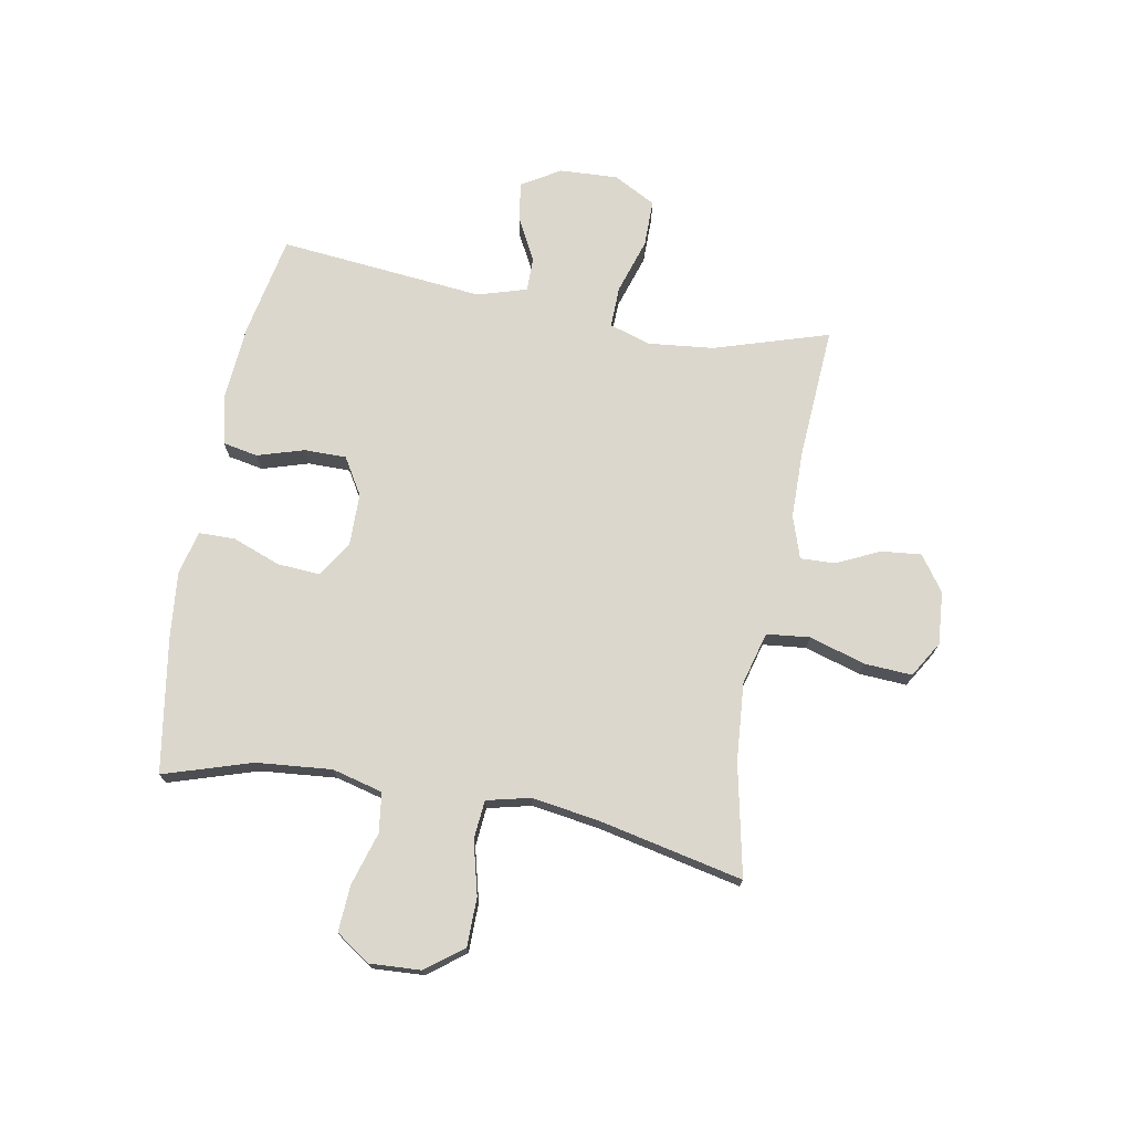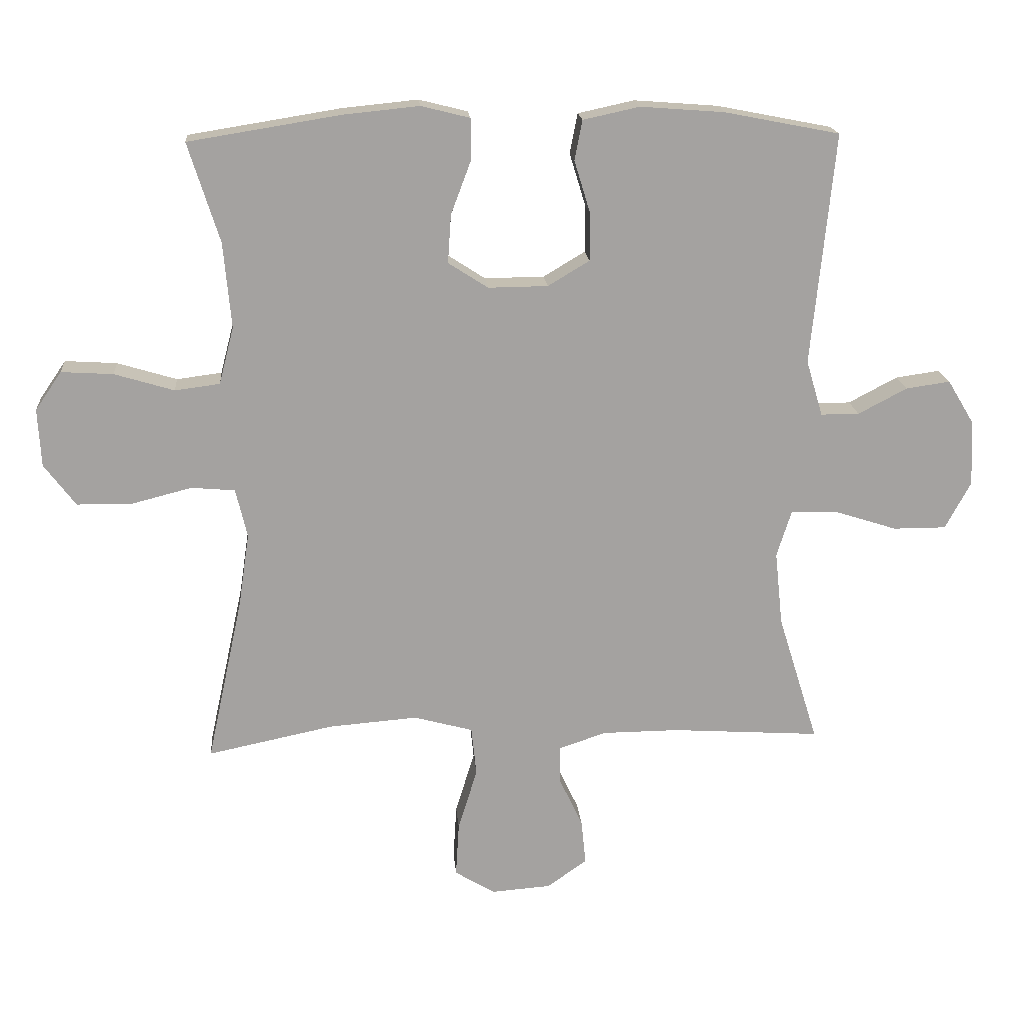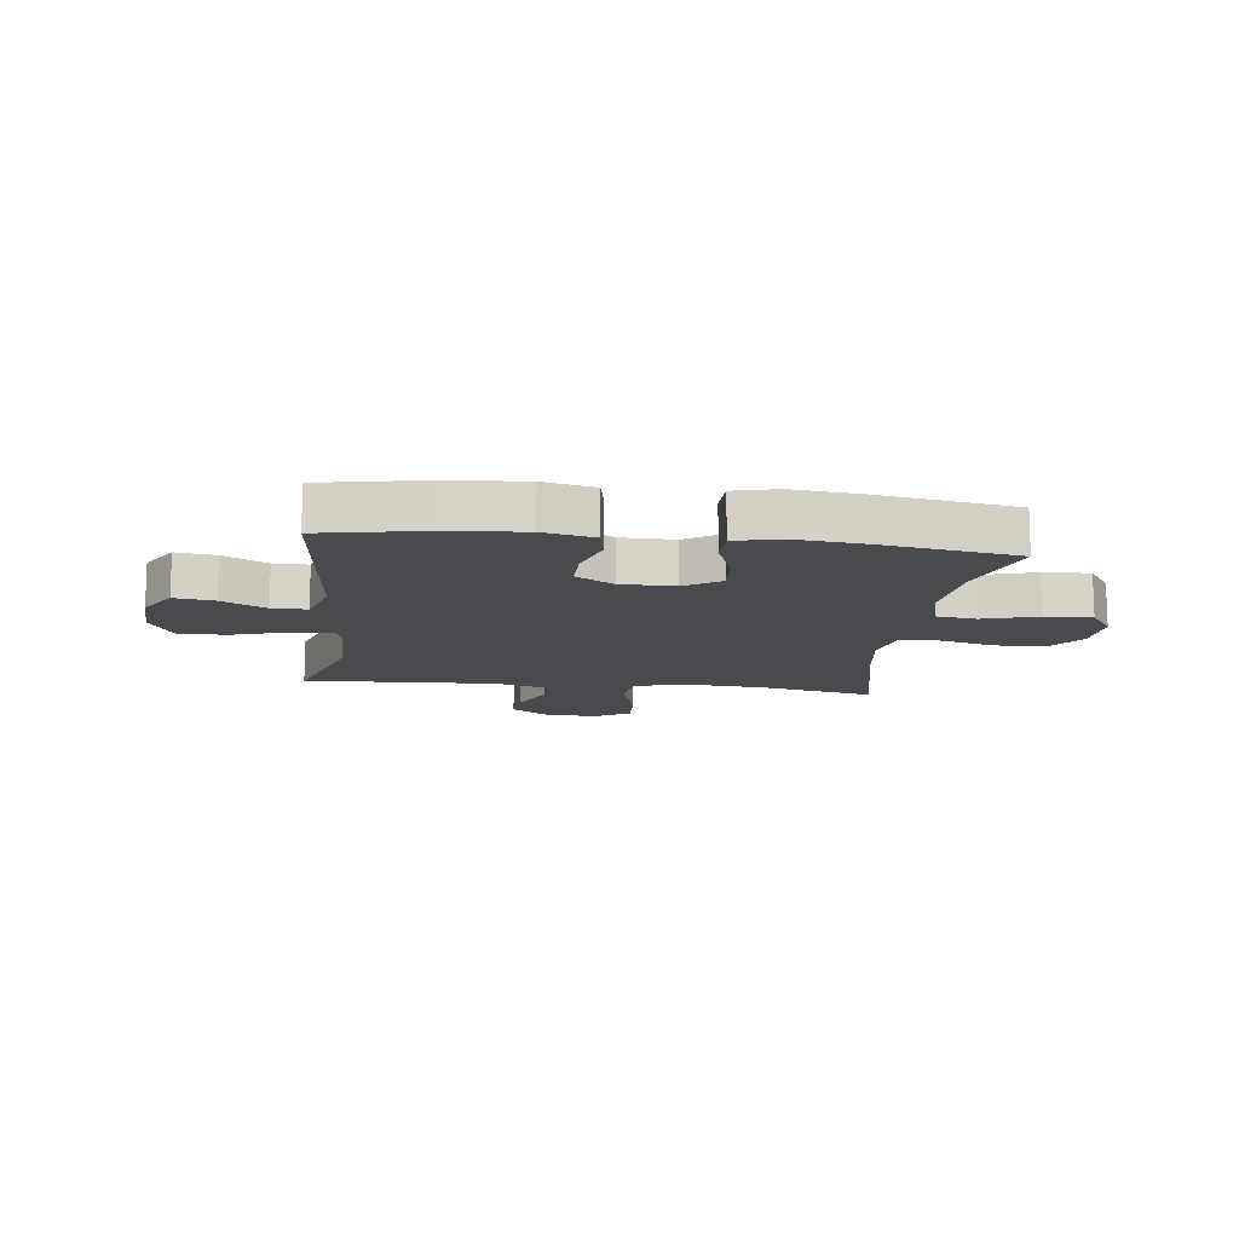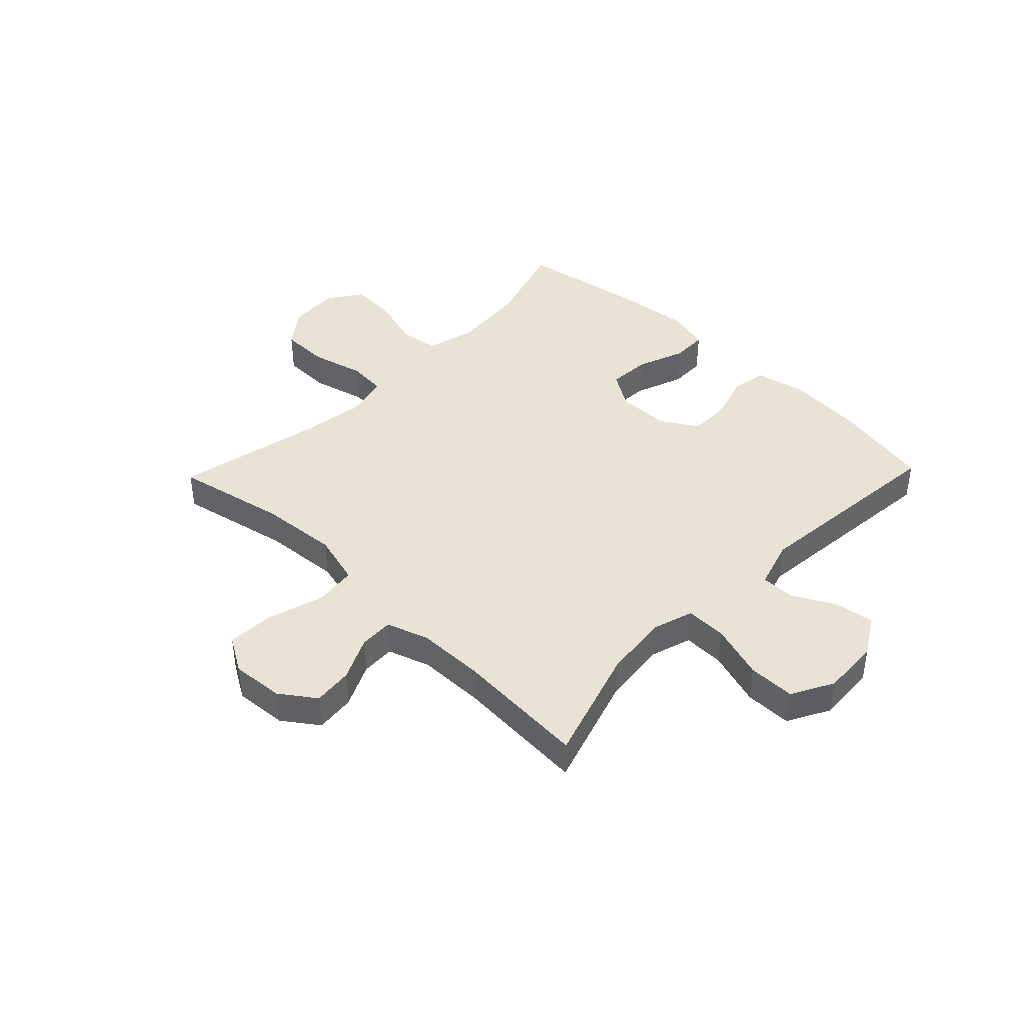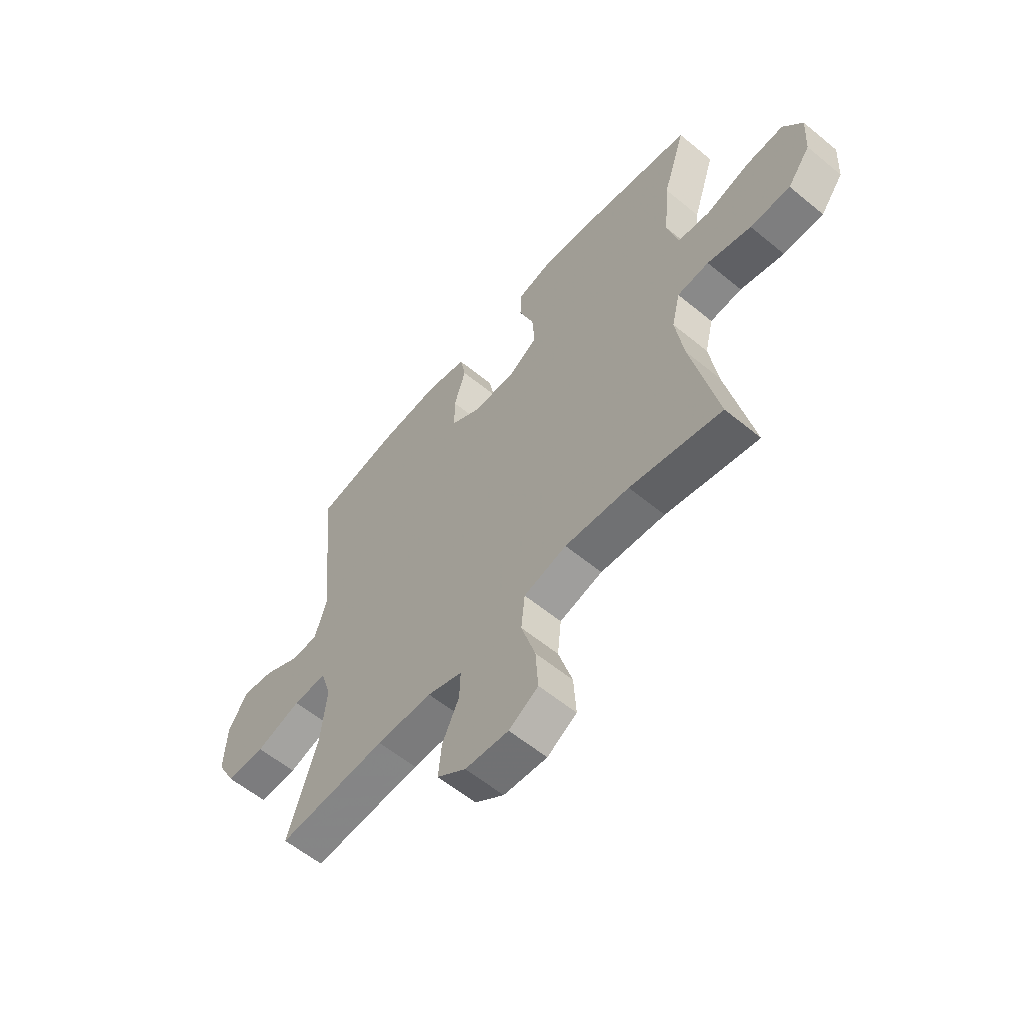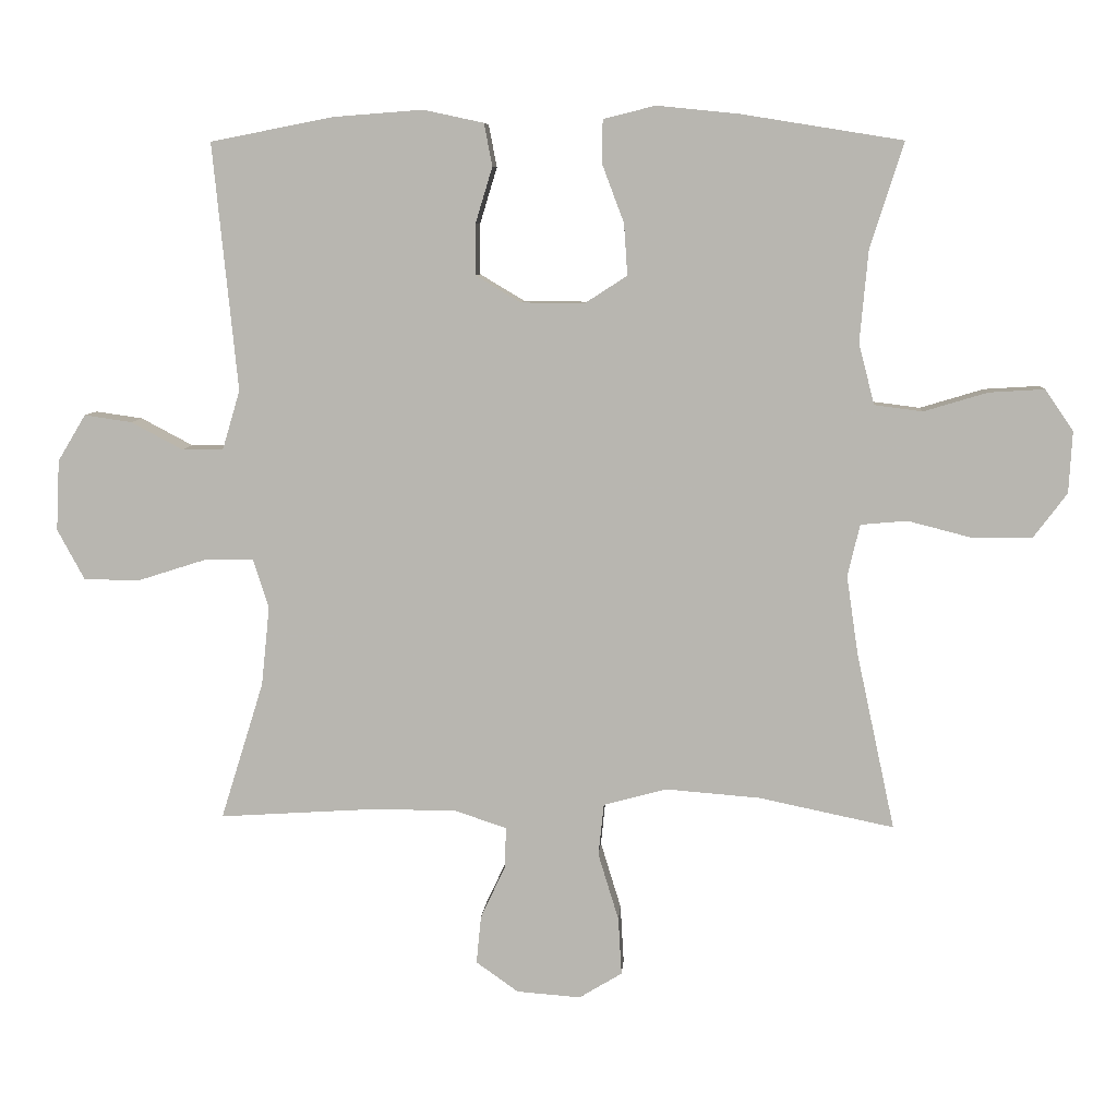
<metadata>
{"format":"obj","ext":"obj","renderer":"f3d","projection":"perspective","resolution":1024,"background":"white","views":[{"elev":72.8,"azim":100.3,"up":"+Y"},{"elev":17.7,"azim":175.3,"up":"+Z"},{"elev":-12.9,"azim":-7.1,"up":"+Y"},{"elev":42.0,"azim":-136.1,"up":"+Y"},{"elev":-58.9,"azim":49.7,"up":"+Z"},{"elev":7.7,"azim":4.0,"up":"+Z"}]}
</metadata>
<code>
v 0.5 0.07 0.5
v 0.451 0.07 0.345
v 0.439 0.07 0.212
v 0.462 0.07 0.123
v 0.532 0.07 0.114
v 0.625 0.07 0.142
v 0.706 0.07 0.147
v 0.747 0.07 0.087
v 0.742 0.07 -0.003
v 0.693 0.07 -0.068
v 0.607 0.07 -0.069
v 0.513 0.07 -0.045
v 0.445 0.07 -0.051
v 0.427 0.07 -0.127
v 0.444 0.07 -0.242
v 0.5 0.07 -0.5
v 0.303 0.07 -0.459
v 0.165 0.07 -0.448
v 0.073 0.07 -0.473
v 0.065 0.07 -0.549
v 0.095 0.07 -0.647
v 0.1 0.07 -0.731
v 0.037 0.07 -0.769
v -0.056 0.07 -0.762
v -0.118 0.07 -0.718
v -0.111 0.07 -0.648
v -0.075 0.07 -0.571
v -0.073 0.07 -0.511
v -0.148 0.07 -0.486
v -0.267 0.07 -0.485
v -0.5 0.07 -0.5
v -0.437 0.07 -0.298
v -0.425 0.07 -0.183
v -0.448 0.07 -0.11
v -0.521 0.07 -0.112
v -0.618 0.07 -0.143
v -0.701 0.07 -0.143
v -0.741 0.07 -0.069
v -0.736 0.07 0.034
v -0.695 0.07 0.102
v -0.626 0.07 0.092
v -0.55 0.07 0.052
v -0.49 0.07 0.052
v -0.464 0.07 0.139
v -0.5 0.07 0.5
v -0.321 0.07 0.535
v -0.19 0.07 0.545
v -0.102 0.07 0.526
v -0.09 0.07 0.464
v -0.115 0.07 0.382
v -0.115 0.07 0.308
v -0.05 0.07 0.269
v 0.043 0.07 0.268
v 0.105 0.07 0.308
v 0.1 0.07 0.383
v 0.068 0.07 0.468
v 0.069 0.07 0.531
v 0.145 0.07 0.55
v 0.264 0.07 0.538
v 0.5 0 0.5
v 0.451 0 0.345
v 0.439 0 0.212
v 0.462 0 0.123
v 0.532 0 0.114
v 0.625 0 0.142
v 0.706 0 0.147
v 0.747 0 0.087
v 0.742 0 -0.003
v 0.693 0 -0.068
v 0.607 0 -0.069
v 0.513 0 -0.045
v 0.445 0 -0.051
v 0.427 0 -0.127
v 0.444 0 -0.242
v 0.5 0 -0.5
v 0.303 0 -0.459
v 0.165 0 -0.448
v 0.073 0 -0.473
v 0.065 0 -0.549
v 0.095 0 -0.647
v 0.1 0 -0.731
v 0.037 0 -0.769
v -0.056 0 -0.762
v -0.118 0 -0.718
v -0.111 0 -0.648
v -0.075 0 -0.571
v -0.073 0 -0.511
v -0.148 0 -0.486
v -0.267 0 -0.485
v -0.5 0 -0.5
v -0.437 0 -0.298
v -0.425 0 -0.183
v -0.448 0 -0.11
v -0.521 0 -0.112
v -0.618 0 -0.143
v -0.701 0 -0.143
v -0.741 0 -0.069
v -0.736 0 0.034
v -0.695 0 0.102
v -0.626 0 0.092
v -0.55 0 0.052
v -0.49 0 0.052
v -0.464 0 0.139
v -0.5 0 0.5
v -0.321 0 0.535
v -0.19 0 0.545
v -0.102 0 0.526
v -0.09 0 0.464
v -0.115 0 0.382
v -0.115 0 0.308
v -0.05 0 0.269
v 0.043 0 0.268
v 0.105 0 0.308
v 0.1 0 0.383
v 0.068 0 0.468
v 0.069 0 0.531
v 0.145 0 0.55
v 0.264 0 0.538
f 59 1 2
f 58 59 2
f 57 58 2
f 56 57 2
f 55 56 2
f 54 55 2 3
f 53 54 3 4
f 52 53 4
f 48 49 50
f 47 48 50
f 46 47 50
f 45 46 50
f 44 45 50
f 43 44 50 51
f 40 41 42
f 39 40 42
f 38 39 42
f 37 38 42
f 36 37 42
f 35 36 42
f 34 35 42 43
f 43 51 52
f 34 43 52
f 33 34 52
f 30 31 32
f 33 52 4
f 32 33 4
f 30 32 4
f 29 30 4
f 25 26 27
f 24 25 27
f 23 24 27
f 22 23 27
f 21 22 27
f 20 21 27
f 19 20 27 28
f 15 16 17
f 14 15 17 18
f 28 29 4
f 19 28 4
f 18 19 4
f 14 18 4
f 13 14 4
f 10 11 12
f 9 10 12
f 8 9 12
f 7 8 12
f 6 7 12
f 5 6 12
f 4 5 12 13
f 61 60 118
f 61 118 117
f 61 117 116
f 61 116 115
f 61 115 114
f 62 61 114 113
f 63 62 113 112
f 63 112 111
f 109 108 107
f 109 107 106
f 109 106 105
f 109 105 104
f 109 104 103
f 110 109 103 102
f 101 100 99
f 101 99 98
f 101 98 97
f 101 97 96
f 101 96 95
f 101 95 94
f 102 101 94 93
f 111 110 102
f 111 102 93
f 111 93 92
f 91 90 89
f 63 111 92
f 63 92 91
f 63 91 89
f 63 89 88
f 86 85 84
f 86 84 83
f 86 83 82
f 86 82 81
f 86 81 80
f 86 80 79
f 87 86 79 78
f 76 75 74
f 77 76 74 73
f 63 88 87
f 63 87 78
f 63 78 77
f 63 77 73
f 63 73 72
f 71 70 69
f 71 69 68
f 71 68 67
f 71 67 66
f 71 66 65
f 71 65 64
f 72 71 64 63
f 1 60 61 2
f 2 61 62 3
f 3 62 63 4
f 4 63 64 5
f 5 64 65 6
f 6 65 66 7
f 7 66 67 8
f 8 67 68 9
f 9 68 69 10
f 10 69 70 11
f 11 70 71 12
f 12 71 72 13
f 13 72 73 14
f 14 73 74 15
f 15 74 75 16
f 16 75 76 17
f 17 76 77 18
f 18 77 78 19
f 19 78 79 20
f 20 79 80 21
f 21 80 81 22
f 22 81 82 23
f 23 82 83 24
f 24 83 84 25
f 25 84 85 26
f 26 85 86 27
f 27 86 87 28
f 28 87 88 29
f 29 88 89 30
f 30 89 90 31
f 31 90 91 32
f 32 91 92 33
f 33 92 93 34
f 34 93 94 35
f 35 94 95 36
f 36 95 96 37
f 37 96 97 38
f 38 97 98 39
f 39 98 99 40
f 40 99 100 41
f 41 100 101 42
f 42 101 102 43
f 43 102 103 44
f 44 103 104 45
f 45 104 105 46
f 46 105 106 47
f 47 106 107 48
f 48 107 108 49
f 49 108 109 50
f 50 109 110 51
f 51 110 111 52
f 52 111 112 53
f 53 112 113 54
f 54 113 114 55
f 55 114 115 56
f 56 115 116 57
f 57 116 117 58
f 58 117 118 59
f 59 118 60 1

</code>
